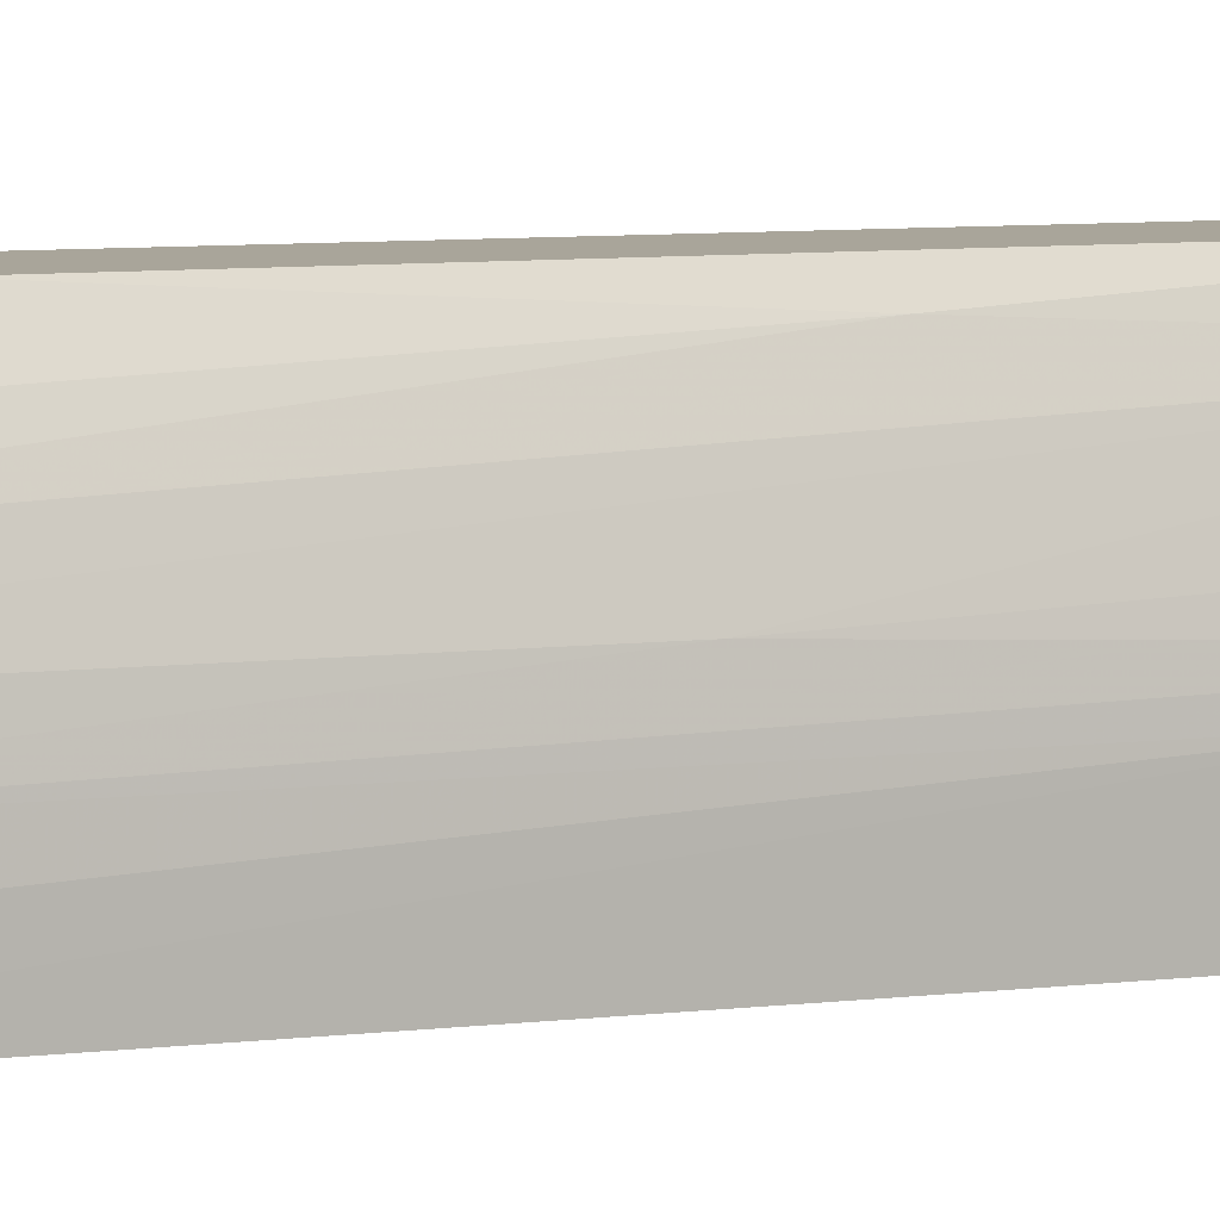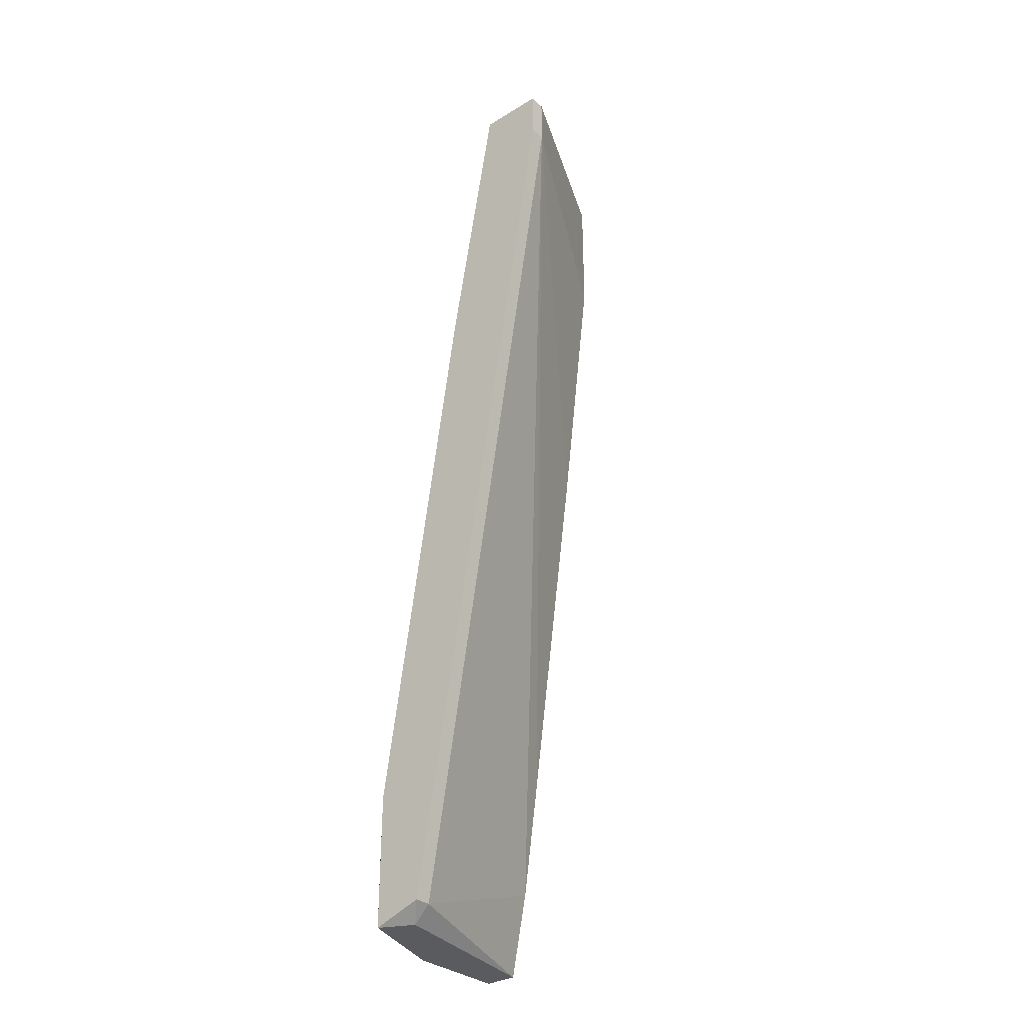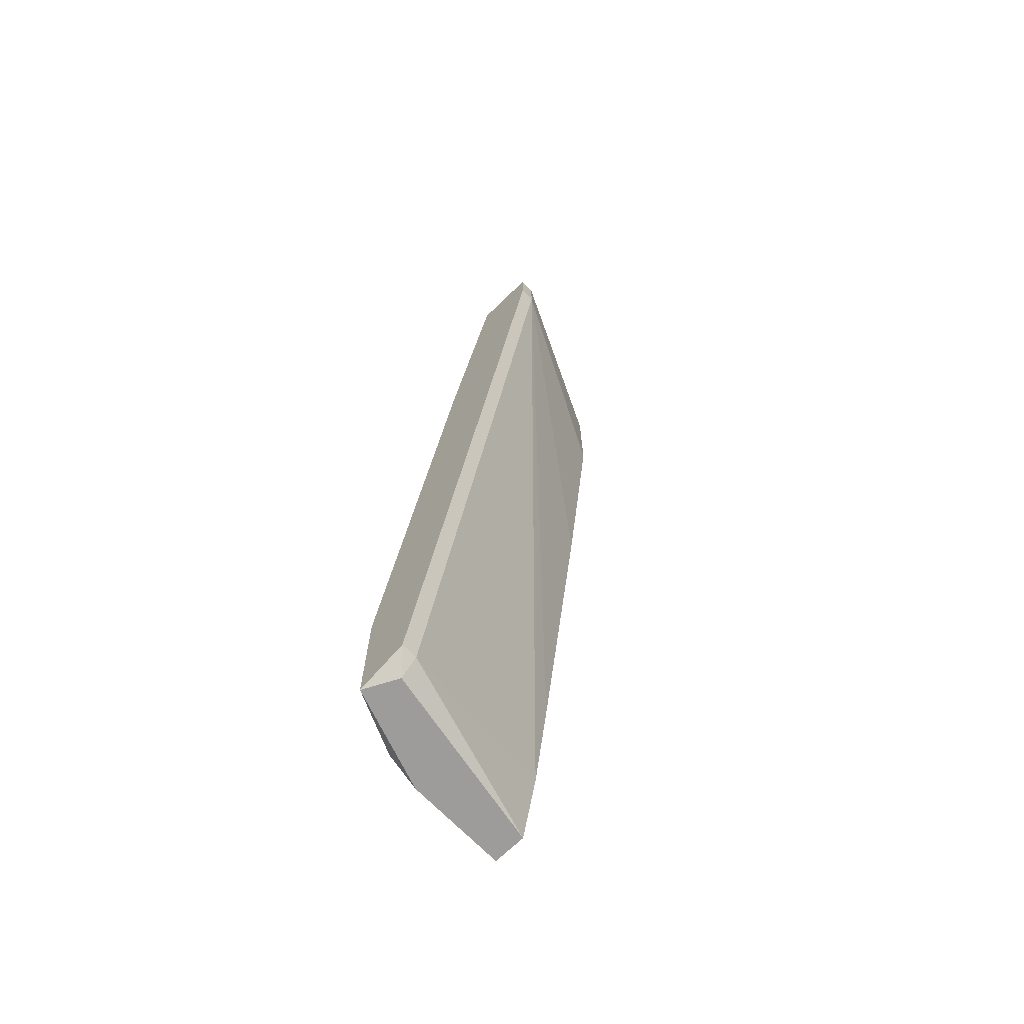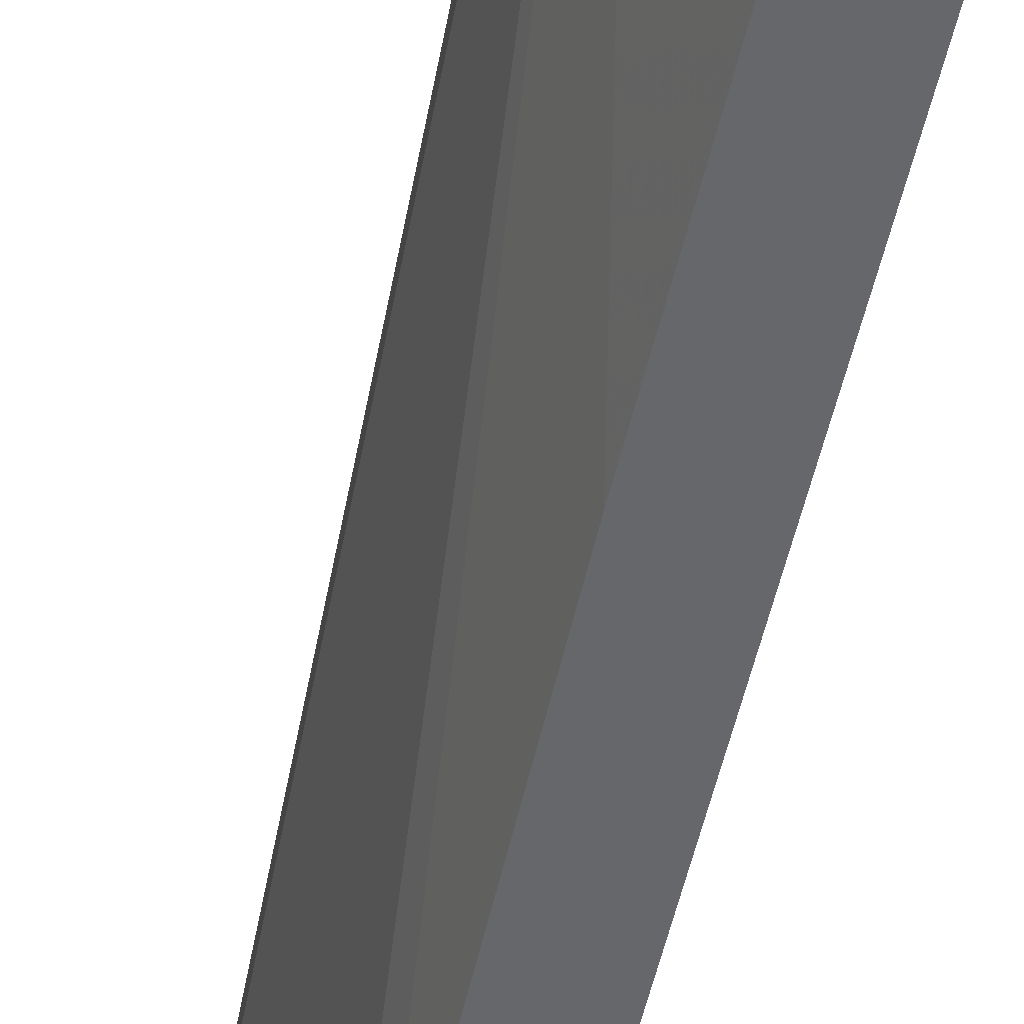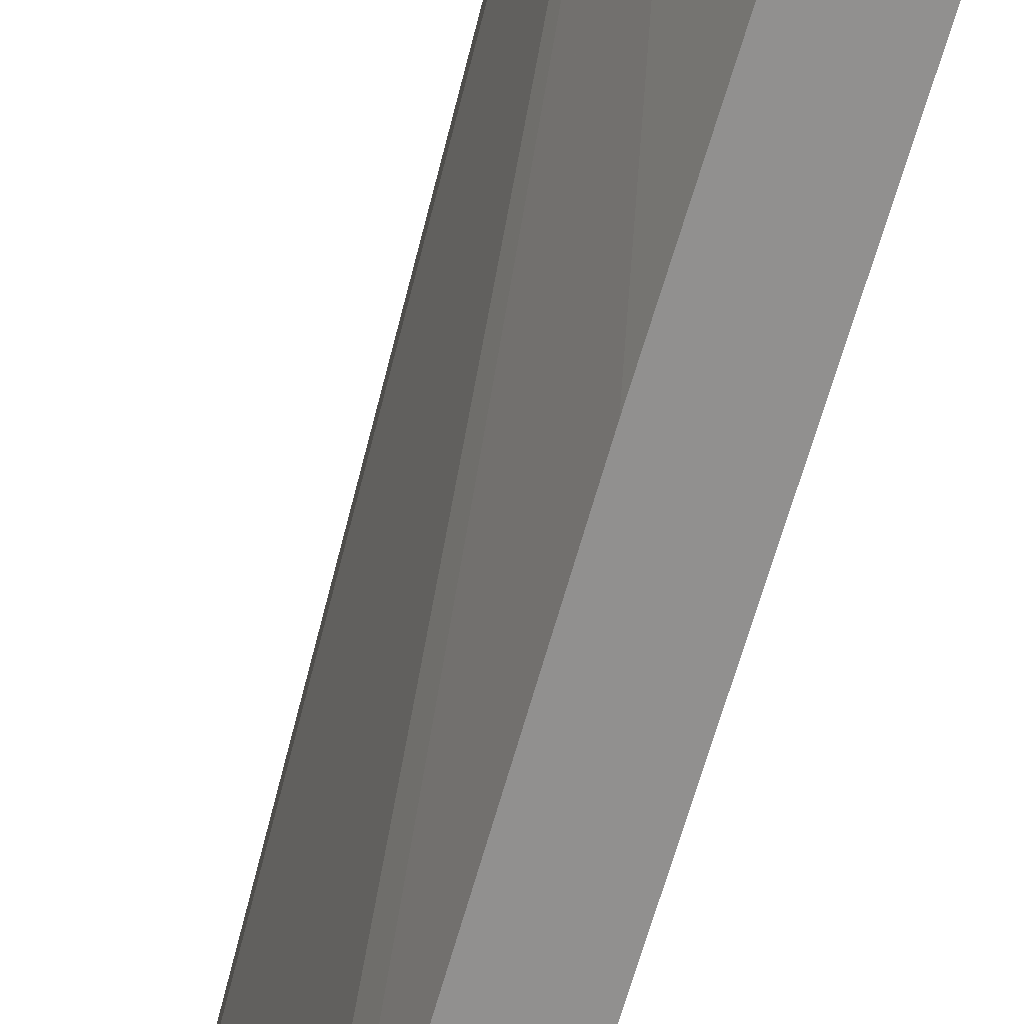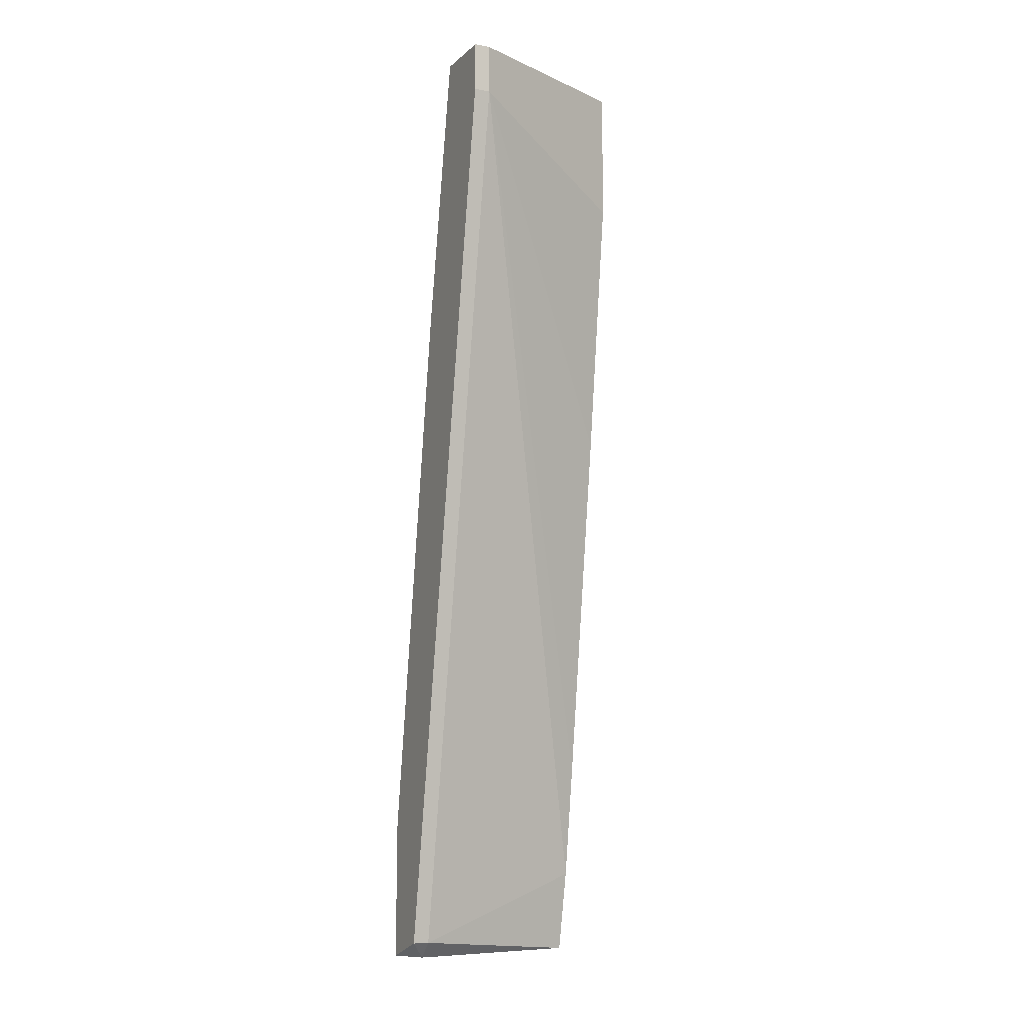
<metadata>
{"format":"obj","ext":"obj","renderer":"f3d","projection":"perspective","resolution":1024,"background":"white","views":[{"elev":7.5,"azim":62.7,"up":"+Y"},{"elev":-32.2,"azim":-139.7,"up":"+Z"},{"elev":-70.1,"azim":-135.9,"up":"+Z"},{"elev":-52.0,"azim":-19.8,"up":"+Y"},{"elev":-65.7,"azim":-23.4,"up":"+Y"},{"elev":-8.6,"azim":-115.8,"up":"+Z"}]}
</metadata>
<code>
v 0.02538 0.01672 0.01506
v 0.02538 0.007067 0.04242
v 0.02538 0.01028 0.03598
v 0.02538 0.0135 0.02632
v 0.02538 -0.002586 0.04242
v 0.02538 -0.002586 0.003793
v 0.02378 0.01189 0.0408
v 0.02699 -0.002586 0.03598
v 0.02699 0.000632 0.03598
v 0.02699 0.00385 0.03437
v 0.02217 -0.002586 0.04242
v 0.02217 -0.002586 0.02954
v 0.03343 0.01672 -0.03802
v 0.03343 0.01672 -0.05091
v 0.03343 -0.002586 -0.05091
v 0.03182 0.007067 -0.004247
v 0.03182 -0.002586 -0.04286
v 0.01412 0.01672 0.04242
v 0.01412 0.01672 0.03759
v 0.01412 0.01511 0.04242
v 0.01412 0.01511 0.03759
v 0.03021 -0.002586 -0.03159
v 0.03021 0.01511 -0.01067
v 0.03021 0.01511 -0.05091
v 0.03665 0.005459 -0.03802
v 0.03665 0.007067 -0.05091
v 0.03665 0.008675 -0.04286
v 0.03665 0.01028 -0.04929
v 0.03665 -0.002586 -0.03802
v 0.03665 -0.002586 -0.05091
v 0.02056 0.01672 0.04242
v 0.0286 0.01672 -0.04929
v 0.0286 0.01511 -0.04929
v 0.03504 0.0135 -0.03965
v 0.03504 0.00385 -0.02515
v 0.03504 0.01511 -0.04446
f 3 4 7
f 29 11 15
f 11 2 31
f 14 19 31
f 11 29 8
f 14 31 13
f 15 11 12
f 19 33 21
f 12 11 21
f 25 29 26
f 15 14 26
f 33 15 17
f 15 12 17
f 21 33 17
f 11 31 20
f 19 21 20
f 21 11 20
f 19 14 32
f 33 19 32
f 29 15 30
f 26 29 30
f 15 26 30
f 12 21 6
f 17 12 6
f 2 11 5
f 8 2 5
f 11 8 5
f 25 26 28
f 26 14 28
f 2 34 3
f 13 31 1
f 31 4 1
f 14 15 24
f 15 33 24
f 32 14 24
f 33 32 24
f 14 13 36
f 28 14 36
f 34 2 16
f 10 25 16
f 2 10 16
f 29 25 35
f 8 29 35
f 25 10 35
f 3 34 23
f 4 3 23
f 13 1 23
f 1 4 23
f 36 13 23
f 34 36 23
f 31 19 18
f 19 20 18
f 20 31 18
f 2 8 9
f 10 2 9
f 8 35 9
f 35 10 9
f 25 28 27
f 36 34 27
f 28 36 27
f 16 25 27
f 34 16 27
f 21 17 22
f 6 21 22
f 17 6 22
f 31 2 7
f 4 31 7
f 2 3 7

</code>
